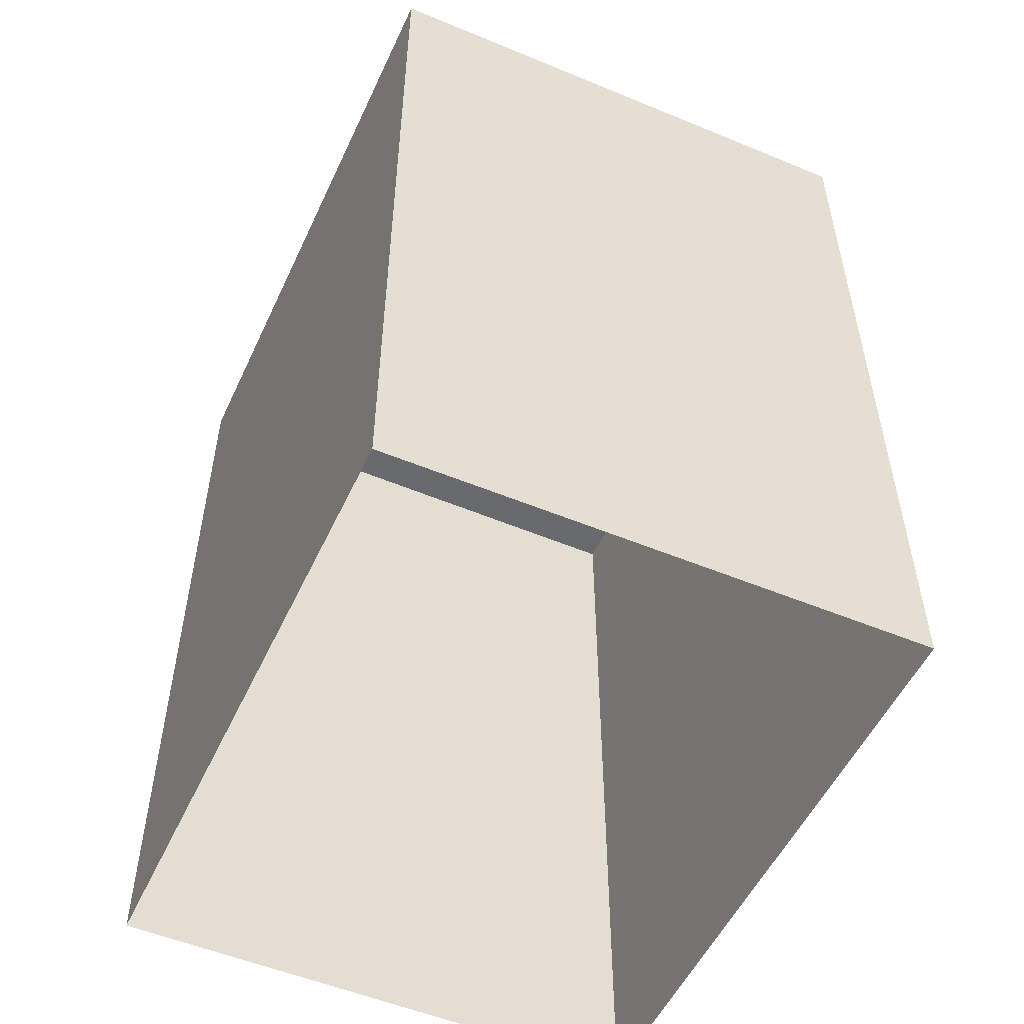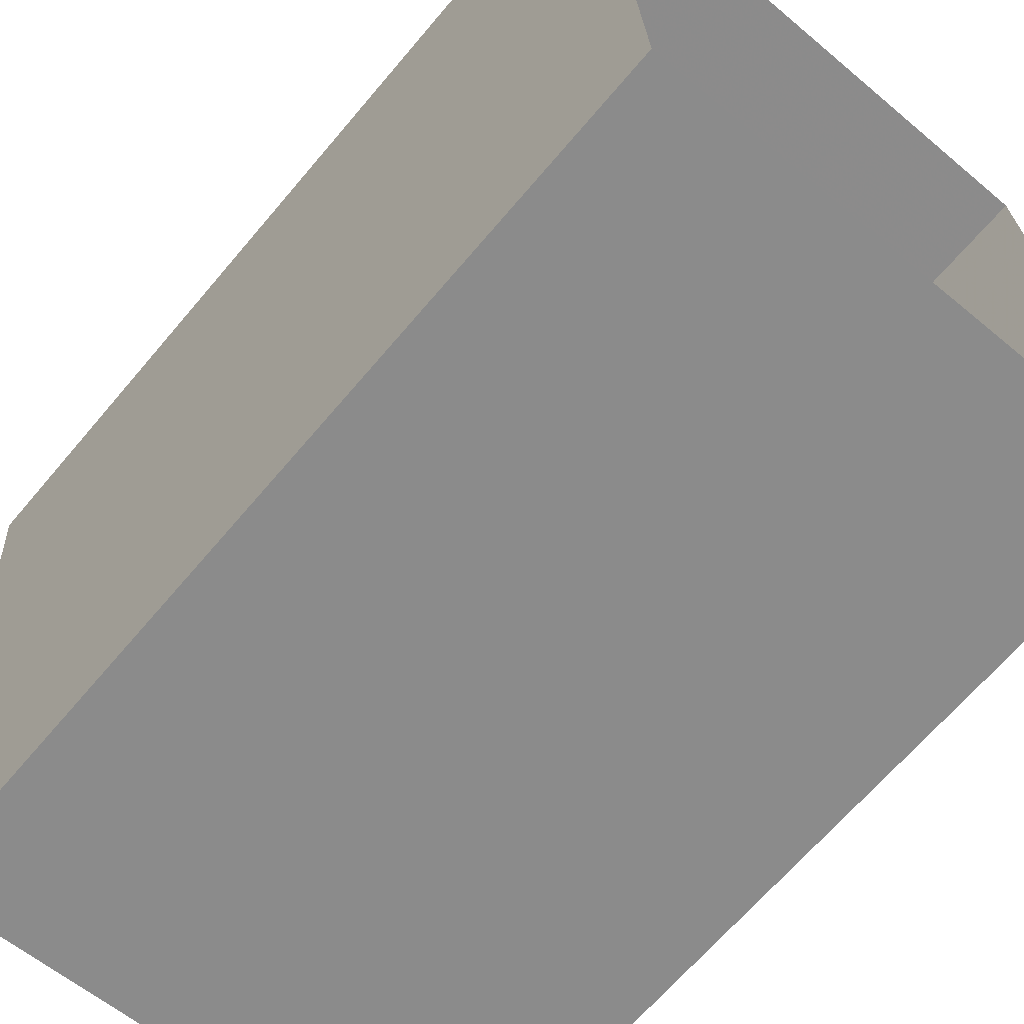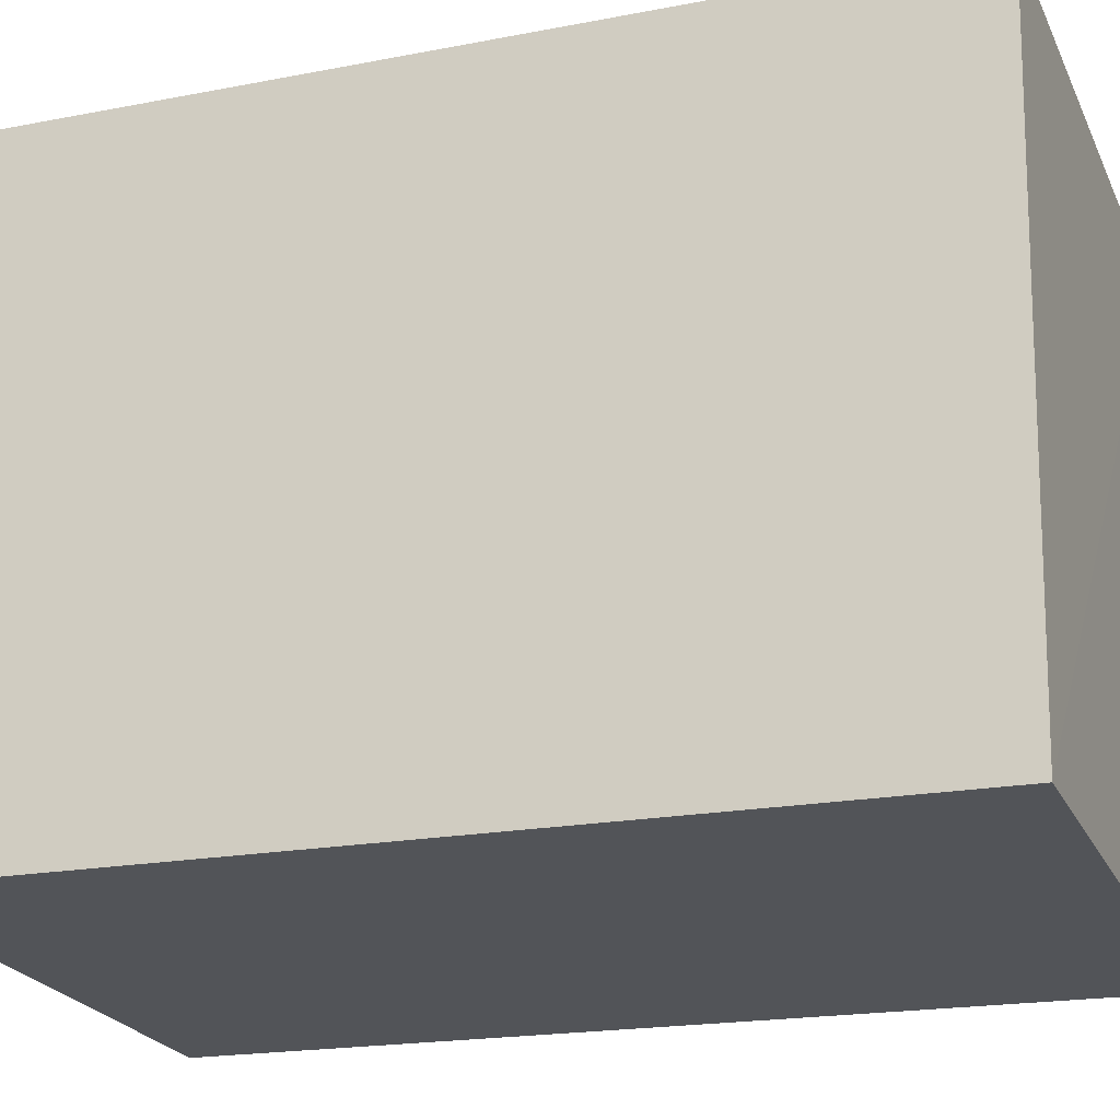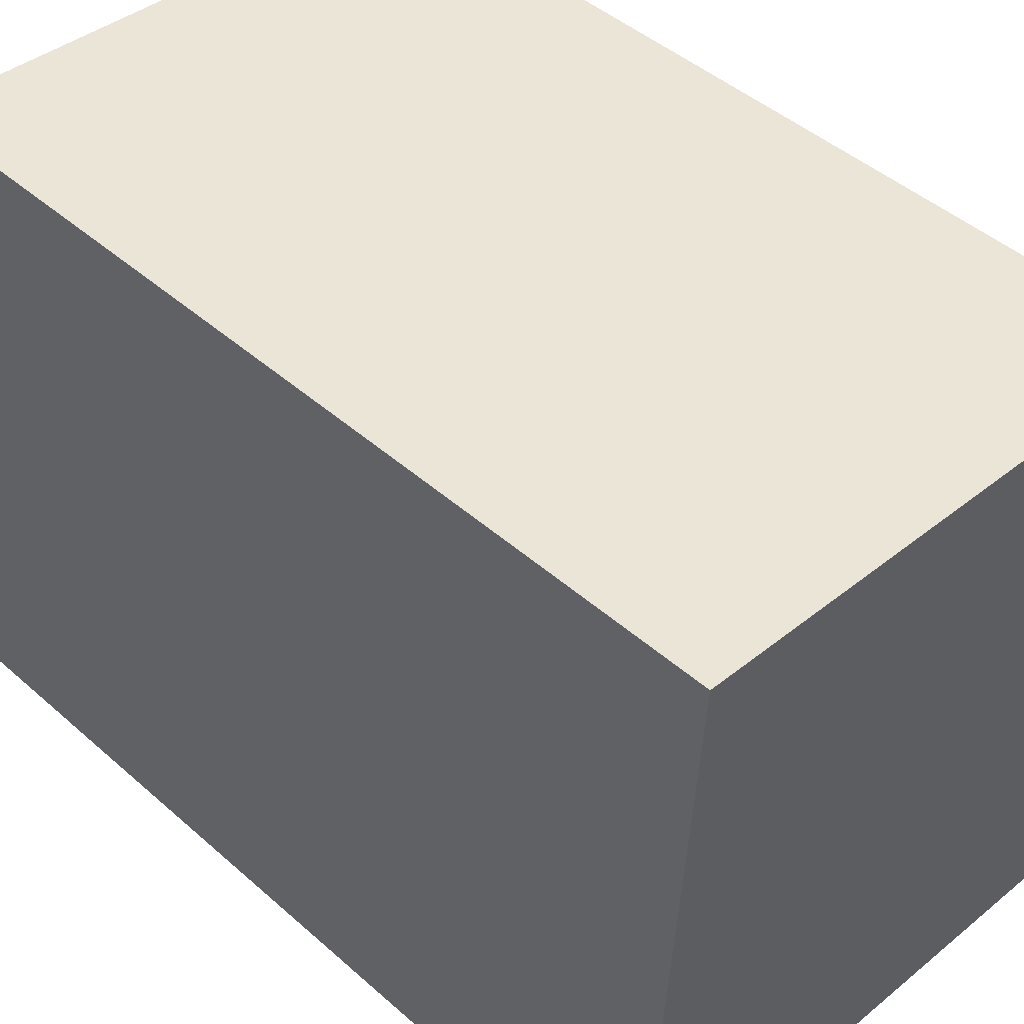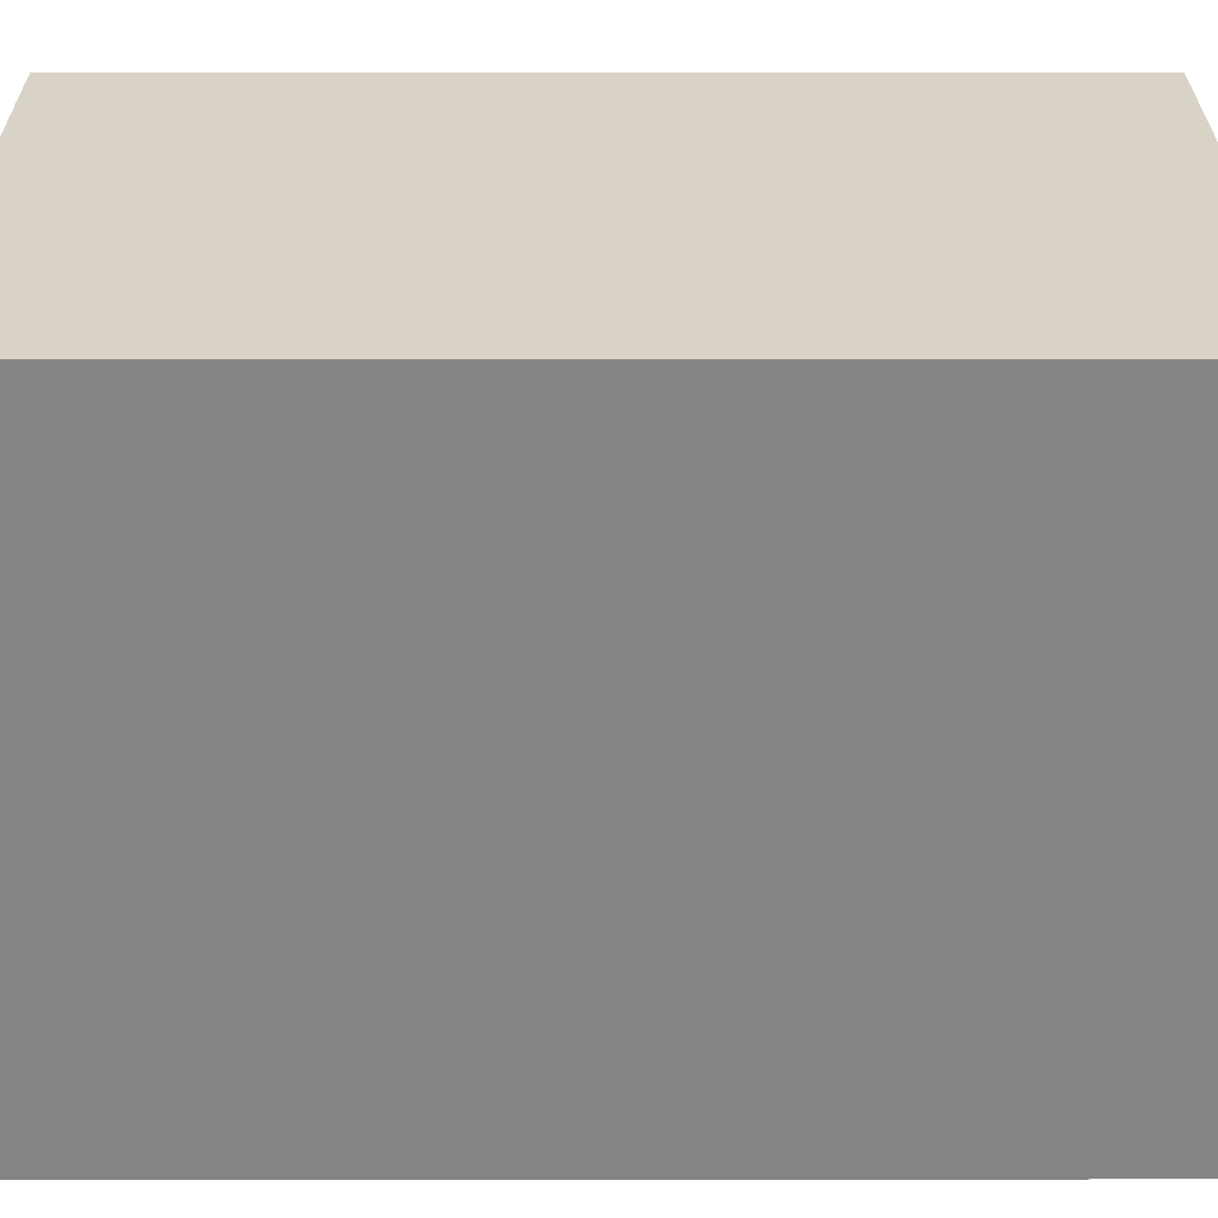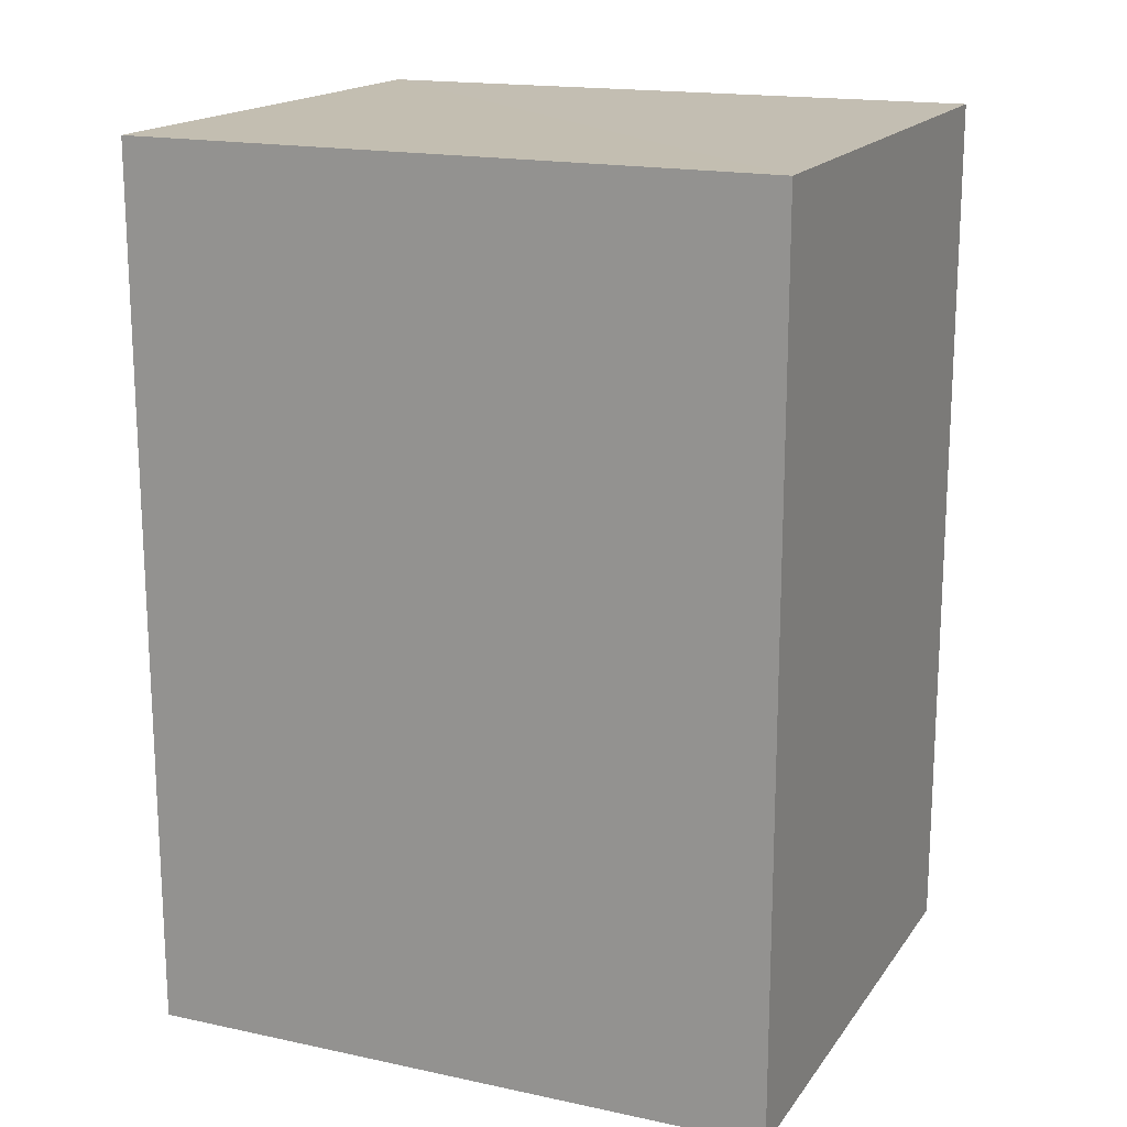
<metadata>
{"format":"obj","ext":"obj","renderer":"f3d","projection":"perspective","resolution":1024,"background":"white","views":[{"elev":-53.2,"azim":151.9,"up":"+Z"},{"elev":-66.2,"azim":139.7,"up":"+Y"},{"elev":-19.1,"azim":-69.7,"up":"+Y"},{"elev":45.9,"azim":-44.8,"up":"+Y"},{"elev":32.1,"azim":-90.2,"up":"+Y"},{"elev":17.2,"azim":109.7,"up":"+Z"}]}
</metadata>
<code>
v -3.718e+05 -1.057e+05 25.61
v -3.718e+05 -1.057e+05 25.61
v -3.718e+05 -1.057e+05 25.61
v -3.718e+05 -1.057e+05 25.61
v -3.718e+05 -1.057e+05 30.27
v -3.718e+05 -1.057e+05 30.27
v -3.718e+05 -1.057e+05 30.27
v -3.718e+05 -1.057e+05 30.27
f 1 2 3
f 1 4 2
f 5 6 7
f 5 8 6
f 6 4 1
f 6 8 4
f 7 3 2
f 5 7 2
f 5 2 4
f 8 5 4
f 7 1 3
f 7 6 1

</code>
